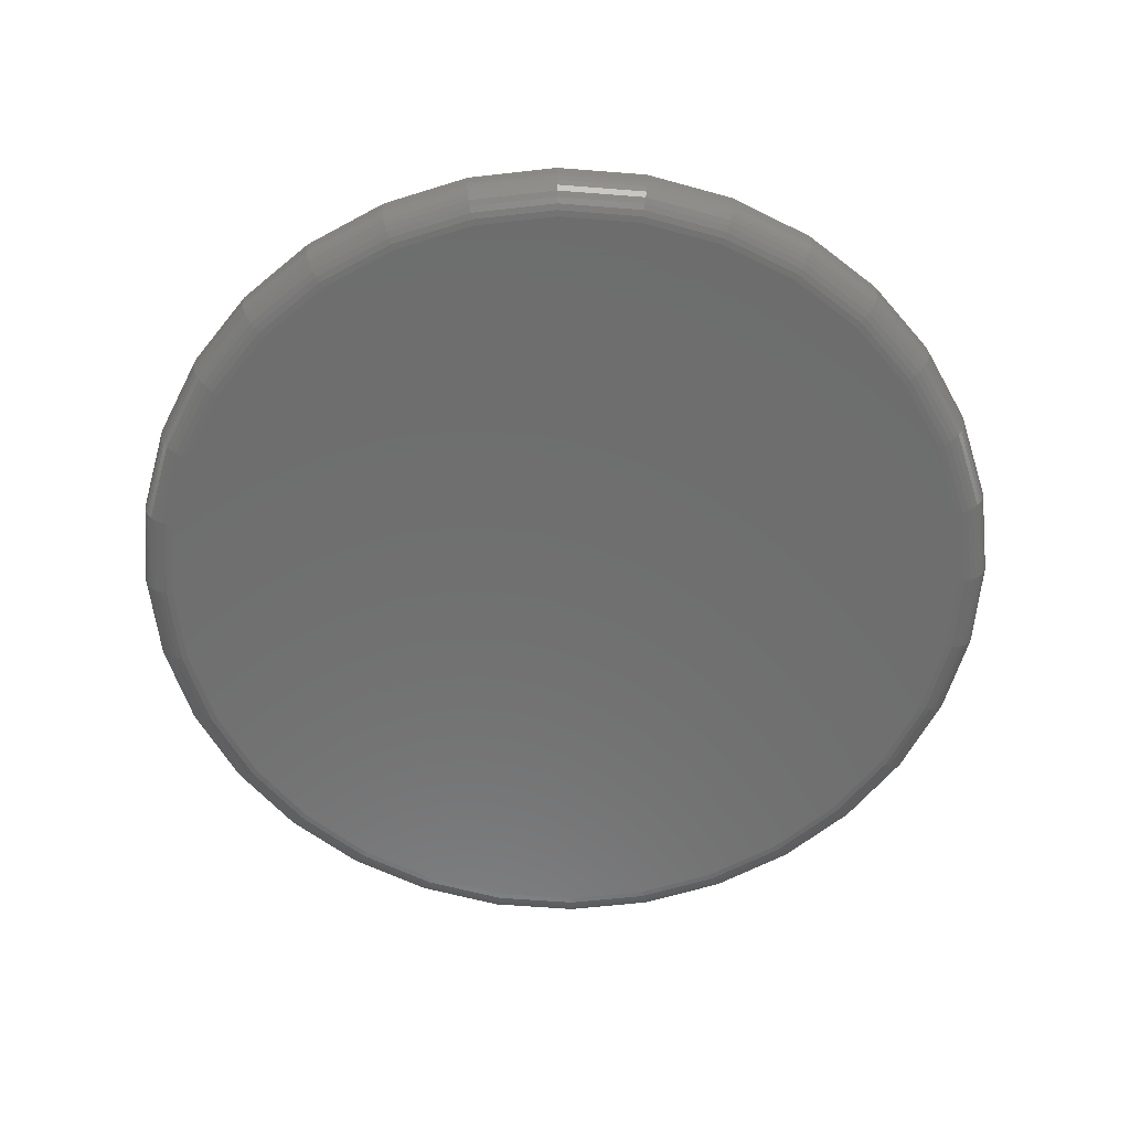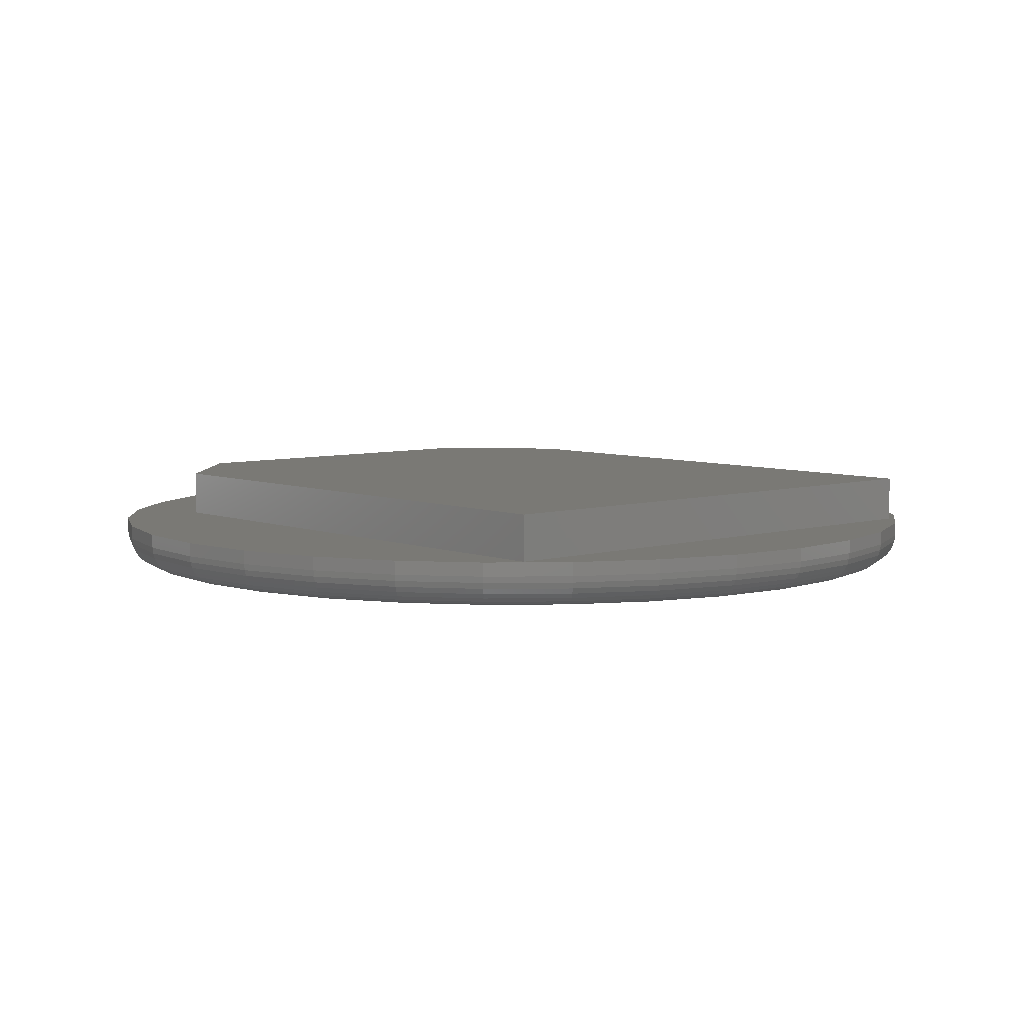
<metadata>
{"format":"stl","ext":"stl","renderer":"f3d","projection":"perspective","resolution":1024,"background":"white","views":[{"elev":-59.9,"azim":-156.5,"up":"+Z"},{"elev":6.3,"azim":-41.4,"up":"+Z"}]}
</metadata>
<code>
# stl→obj: 332 verts, 660 faces
v 0.007895 0.7032 -0.07812
v 0.1451 0.6897 -0.07812
v -0.1293 0.6897 -0.07812
v 0.007895 -0.7032 -0.07812
v -0.1293 -0.6897 -0.07812
v 0.1451 -0.6897 -0.07812
v -0.2612 -0.6497 -0.07812
v 0.277 -0.6497 -0.07812
v -0.3828 -0.5847 -0.07812
v 0.3986 -0.5847 -0.07812
v -0.4893 -0.4972 -0.07812
v 0.5051 -0.4972 -0.07812
v -0.5768 -0.3907 -0.07812
v 0.5926 -0.3907 -0.07812
v -0.6418 -0.2691 -0.07812
v 0.6576 -0.2691 -0.07812
v -0.6818 -0.1372 -0.07812
v 0.6976 -0.1372 -0.07812
v -0.6953 4.261e-17 -0.07812
v 0.7111 -8.403e-16 -0.07812
v -0.6818 0.1372 -0.07812
v 0.6976 0.1372 -0.07812
v -0.6418 0.2691 -0.07812
v 0.6576 0.2691 -0.07812
v -0.5768 0.3907 -0.07812
v 0.5926 0.3907 -0.07812
v -0.4893 0.4972 -0.07812
v 0.5051 0.4972 -0.07812
v -0.3828 0.5847 -0.07812
v 0.3986 0.5847 -0.07812
v -0.2612 0.6497 -0.07812
v 0.277 0.6497 -0.07812
v 0.7658 -8.588e-16 -0.02344
v 0.7658 0 0
v 0.7512 -0.1479 -0.02344
v 0.7512 -0.1479 0
v 0.7081 -0.29 -0.02344
v 0.7081 -0.29 0
v 0.6381 -0.4211 -0.02344
v 0.6381 -0.4211 0
v 0.5438 -0.5359 -0.02344
v 0.5438 -0.5359 0
v 0.429 -0.6302 -0.02344
v 0.429 -0.6302 0
v 0.2979 -0.7002 -0.02344
v 0.2979 -0.7002 0
v 0.1558 -0.7433 -0.02344
v 0.1558 -0.7433 0
v 0.007895 -0.7579 -0.02344
v 0.007895 -0.7579 0
v -0.14 -0.7433 -0.02344
v -0.14 -0.7433 0
v -0.2821 -0.7002 -0.02344
v -0.2821 -0.7002 0
v -0.4132 -0.6302 -0.02344
v -0.4132 -0.6302 0
v -0.528 -0.5359 -0.02344
v -0.528 -0.5359 0
v -0.6223 -0.4211 -0.02344
v -0.6223 -0.4211 0
v -0.6923 -0.29 -0.02344
v -0.6923 -0.29 0
v -0.7354 -0.1479 -0.02344
v -0.7354 -0.1479 0
v -0.75 9.281e-17 -0.02344
v -0.75 9.281e-17 0
v -0.7354 0.1479 -0.02344
v -0.7354 0.1479 0
v -0.6923 0.29 -0.02344
v -0.6923 0.29 0
v -0.6223 0.4211 -0.02344
v -0.6223 0.4211 0
v -0.528 0.5359 -0.02344
v -0.528 0.5359 0
v -0.4132 0.6302 -0.02344
v -0.4132 0.6302 0
v -0.2821 0.7002 -0.02344
v -0.2821 0.7002 0
v -0.14 0.7433 -0.02344
v -0.14 0.7433 0
v 0.007895 0.7579 -0.02344
v 0.007895 0.7579 0
v 0.1558 0.7433 -0.02344
v 0.1558 0.7433 0
v 0.2979 0.7002 -0.02344
v 0.2979 0.7002 0
v 0.429 0.6302 -0.02344
v 0.429 0.6302 0
v 0.5438 0.5359 -0.02344
v 0.5438 0.5359 0
v 0.6381 0.4211 -0.02344
v 0.6381 0.4211 0
v 0.7081 0.29 -0.02344
v 0.7081 0.29 0
v 0.7512 0.1479 -0.02344
v 0.7512 0.1479 0
v -0.7489 -5.551e-17 -0.03411
v -0.7344 0.1477 -0.03411
v -0.7458 0 -0.04437
v -0.7314 0.147 -0.04437
v -0.7408 0 -0.05382
v -0.7264 0.1461 -0.05382
v -0.734 0 -0.06211
v -0.7197 0.1447 -0.06211
v -0.7257 -5.551e-17 -0.06891
v -0.7116 0.1431 -0.06891
v -0.7162 0 -0.07396
v -0.7023 0.1413 -0.07396
v -0.706 0 -0.07707
v -0.6923 0.1393 -0.07707
v 0.7502 0.1477 -0.03411
v 0.7647 -9.992e-16 -0.03411
v 0.7471 0.147 -0.04437
v 0.7616 -1.055e-15 -0.04437
v 0.7422 0.1461 -0.05382
v 0.7566 -9.437e-16 -0.05382
v 0.7355 0.1447 -0.06211
v 0.7498 -9.437e-16 -0.06211
v 0.7274 0.1431 -0.06891
v 0.7415 -9.437e-16 -0.06891
v 0.7181 0.1413 -0.07396
v 0.732 -9.437e-16 -0.07396
v 0.7081 0.1393 -0.07707
v 0.7218 -9.437e-16 -0.07707
v 0.7071 0.2896 -0.03411
v 0.7043 0.2884 -0.04437
v 0.6996 0.2865 -0.05382
v 0.6933 0.2839 -0.06211
v 0.6856 0.2807 -0.06891
v 0.6769 0.2771 -0.07396
v 0.6674 0.2732 -0.07707
v 0.6372 0.4205 -0.03411
v 0.6346 0.4188 -0.04437
v 0.6304 0.4159 -0.05382
v 0.6247 0.4122 -0.06211
v 0.6179 0.4076 -0.06891
v 0.61 0.4023 -0.07396
v 0.6015 0.3966 -0.07707
v 0.5431 0.5352 -0.03411
v 0.5409 0.533 -0.04437
v 0.5373 0.5294 -0.05382
v 0.5325 0.5246 -0.06211
v 0.5266 0.5187 -0.06891
v 0.5199 0.512 -0.07396
v 0.5127 0.5048 -0.07707
v 0.4284 0.6293 -0.03411
v 0.4266 0.6267 -0.04437
v 0.4238 0.6225 -0.05382
v 0.4201 0.6168 -0.06211
v 0.4155 0.61 -0.06891
v 0.4102 0.6021 -0.07396
v 0.4045 0.5936 -0.07707
v 0.2975 0.6992 -0.03411
v 0.2963 0.6964 -0.04437
v 0.2944 0.6917 -0.05382
v 0.2918 0.6854 -0.06211
v 0.2886 0.6777 -0.06891
v 0.285 0.669 -0.07396
v 0.2811 0.6595 -0.07707
v 0.1555 0.7423 -0.03411
v 0.1549 0.7392 -0.04437
v 0.154 0.7343 -0.05382
v 0.1526 0.7276 -0.06211
v 0.151 0.7195 -0.06891
v 0.1492 0.7102 -0.07396
v 0.1472 0.7002 -0.07707
v 0.007895 0.7568 -0.03411
v 0.007895 0.7537 -0.04437
v 0.007895 0.7487 -0.05382
v 0.007895 0.7419 -0.06211
v 0.007895 0.7336 -0.06891
v 0.007895 0.7241 -0.07396
v 0.007895 0.7139 -0.07707
v -0.1398 0.7423 -0.03411
v -0.1392 0.7392 -0.04437
v -0.1382 0.7343 -0.05382
v -0.1368 0.7276 -0.06211
v -0.1352 0.7195 -0.06891
v -0.1334 0.7102 -0.07396
v -0.1314 0.7002 -0.07707
v -0.2817 0.6992 -0.03411
v -0.2805 0.6964 -0.04437
v -0.2786 0.6917 -0.05382
v -0.276 0.6854 -0.06211
v -0.2728 0.6777 -0.06891
v -0.2692 0.669 -0.07396
v -0.2653 0.6595 -0.07707
v -0.4126 0.6293 -0.03411
v -0.4109 0.6267 -0.04437
v -0.408 0.6225 -0.05382
v -0.4043 0.6168 -0.06211
v -0.3997 0.61 -0.06891
v -0.3944 0.6021 -0.07396
v -0.3887 0.5936 -0.07707
v -0.5273 0.5352 -0.03411
v -0.5251 0.533 -0.04437
v -0.5215 0.5294 -0.05382
v -0.5167 0.5246 -0.06211
v -0.5108 0.5187 -0.06891
v -0.5041 0.512 -0.07396
v -0.4969 0.5048 -0.07707
v -0.6214 0.4205 -0.03411
v -0.6188 0.4188 -0.04437
v -0.6146 0.4159 -0.05382
v -0.609 0.4122 -0.06211
v -0.6021 0.4076 -0.06891
v -0.5942 0.4023 -0.07396
v -0.5857 0.3966 -0.07707
v -0.6913 0.2896 -0.03411
v -0.6885 0.2884 -0.04437
v -0.6838 0.2865 -0.05382
v -0.6775 0.2839 -0.06211
v -0.6699 0.2807 -0.06891
v -0.6611 0.2771 -0.07396
v -0.6516 0.2732 -0.07707
v 0.7502 -0.1477 -0.03411
v 0.7471 -0.147 -0.04437
v 0.7422 -0.1461 -0.05382
v 0.7355 -0.1447 -0.06211
v 0.7274 -0.1431 -0.06891
v 0.7181 -0.1413 -0.07396
v 0.7081 -0.1393 -0.07707
v -0.7344 -0.1477 -0.03411
v -0.7314 -0.147 -0.04437
v -0.7264 -0.1461 -0.05382
v -0.7197 -0.1447 -0.06211
v -0.7116 -0.1431 -0.06891
v -0.7023 -0.1413 -0.07396
v -0.6923 -0.1393 -0.07707
v -0.6913 -0.2896 -0.03411
v -0.6885 -0.2884 -0.04437
v -0.6838 -0.2865 -0.05382
v -0.6775 -0.2839 -0.06211
v -0.6699 -0.2807 -0.06891
v -0.6611 -0.2771 -0.07396
v -0.6516 -0.2732 -0.07707
v -0.6214 -0.4205 -0.03411
v -0.6188 -0.4188 -0.04437
v -0.6146 -0.4159 -0.05382
v -0.609 -0.4122 -0.06211
v -0.6021 -0.4076 -0.06891
v -0.5942 -0.4023 -0.07396
v -0.5857 -0.3966 -0.07707
v -0.5273 -0.5352 -0.03411
v -0.5251 -0.533 -0.04437
v -0.5215 -0.5294 -0.05382
v -0.5167 -0.5246 -0.06211
v -0.5108 -0.5187 -0.06891
v -0.5041 -0.512 -0.07396
v -0.4969 -0.5048 -0.07707
v -0.4126 -0.6293 -0.03411
v -0.4109 -0.6267 -0.04437
v -0.408 -0.6225 -0.05382
v -0.4043 -0.6168 -0.06211
v -0.3997 -0.61 -0.06891
v -0.3944 -0.6021 -0.07396
v -0.3887 -0.5936 -0.07707
v -0.2817 -0.6992 -0.03411
v -0.2805 -0.6964 -0.04437
v -0.2786 -0.6917 -0.05382
v -0.276 -0.6854 -0.06211
v -0.2728 -0.6777 -0.06891
v -0.2692 -0.669 -0.07396
v -0.2653 -0.6595 -0.07707
v -0.1398 -0.7423 -0.03411
v -0.1392 -0.7392 -0.04437
v -0.1382 -0.7343 -0.05382
v -0.1368 -0.7276 -0.06211
v -0.1352 -0.7195 -0.06891
v -0.1334 -0.7102 -0.07396
v -0.1314 -0.7002 -0.07707
v 0.007895 -0.7568 -0.03411
v 0.007895 -0.7537 -0.04437
v 0.007895 -0.7487 -0.05382
v 0.007895 -0.7419 -0.06211
v 0.007895 -0.7336 -0.06891
v 0.007895 -0.7241 -0.07396
v 0.007895 -0.7139 -0.07707
v 0.1555 -0.7423 -0.03411
v 0.1549 -0.7392 -0.04437
v 0.154 -0.7343 -0.05382
v 0.1526 -0.7276 -0.06211
v 0.151 -0.7195 -0.06891
v 0.1492 -0.7102 -0.07396
v 0.1472 -0.7002 -0.07707
v 0.2975 -0.6992 -0.03411
v 0.2963 -0.6964 -0.04437
v 0.2944 -0.6917 -0.05382
v 0.2918 -0.6854 -0.06211
v 0.2886 -0.6777 -0.06891
v 0.285 -0.669 -0.07396
v 0.2811 -0.6595 -0.07707
v 0.4284 -0.6293 -0.03411
v 0.4266 -0.6267 -0.04437
v 0.4238 -0.6225 -0.05382
v 0.4201 -0.6168 -0.06211
v 0.4155 -0.61 -0.06891
v 0.4102 -0.6021 -0.07396
v 0.4045 -0.5936 -0.07707
v 0.5431 -0.5352 -0.03411
v 0.5409 -0.533 -0.04437
v 0.5373 -0.5294 -0.05382
v 0.5325 -0.5246 -0.06211
v 0.5266 -0.5187 -0.06891
v 0.5199 -0.512 -0.07396
v 0.5127 -0.5048 -0.07707
v 0.6372 -0.4205 -0.03411
v 0.6346 -0.4188 -0.04437
v 0.6304 -0.4159 -0.05382
v 0.6247 -0.4122 -0.06211
v 0.6179 -0.4076 -0.06891
v 0.61 -0.4023 -0.07396
v 0.6015 -0.3966 -0.07707
v 0.7071 -0.2896 -0.03411
v 0.7043 -0.2884 -0.04437
v 0.6996 -0.2865 -0.05382
v 0.6933 -0.2839 -0.06211
v 0.6856 -0.2807 -0.06891
v 0.6769 -0.2771 -0.07396
v 0.6674 -0.2732 -0.07707
v 0.4822 -0.5728 0
v -0.4712 -0.5728 0
v 0.4822 0.4114 0
v 0.2977 0.5806 0
v -0.3021 0.5806 0
v -0.4712 0.4114 0
v -0.4712 0.4114 0.07812
v -0.4712 -0.5728 0.07812
v -0.3021 0.5806 0.07812
v 0.2977 0.5806 0.07812
v 0.4822 0.4114 0.07812
v 0.4822 -0.5728 0.07812
f 1 2 3
f 4 5 6
f 6 5 7
f 6 7 8
f 8 7 9
f 8 9 10
f 10 9 11
f 10 11 12
f 12 11 13
f 12 13 14
f 14 13 15
f 14 15 16
f 16 15 17
f 16 17 18
f 18 17 19
f 18 19 20
f 20 19 21
f 20 21 22
f 22 21 23
f 22 23 24
f 24 23 25
f 24 25 26
f 26 25 27
f 26 27 28
f 28 27 29
f 28 29 30
f 30 29 31
f 30 31 32
f 32 31 3
f 32 3 2
f 33 34 35
f 35 34 36
f 35 36 37
f 37 36 38
f 37 38 39
f 39 38 40
f 39 40 41
f 41 40 42
f 41 42 43
f 43 42 44
f 43 44 45
f 45 44 46
f 45 46 47
f 47 46 48
f 47 48 49
f 49 48 50
f 49 50 51
f 51 50 52
f 51 52 53
f 53 52 54
f 53 54 55
f 55 54 56
f 55 56 57
f 57 56 58
f 57 58 59
f 59 58 60
f 59 60 61
f 61 60 62
f 61 62 63
f 63 62 64
f 63 64 65
f 65 64 66
f 65 66 67
f 67 66 68
f 67 68 69
f 69 68 70
f 69 70 71
f 71 70 72
f 71 72 73
f 73 72 74
f 73 74 75
f 75 74 76
f 75 76 77
f 77 76 78
f 77 78 79
f 79 78 80
f 79 80 81
f 81 80 82
f 81 82 83
f 83 82 84
f 83 84 85
f 85 84 86
f 85 86 87
f 87 86 88
f 87 88 89
f 89 88 90
f 89 90 91
f 91 90 92
f 91 92 93
f 93 92 94
f 93 94 95
f 95 94 96
f 95 96 33
f 33 96 34
f 65 67 97
f 97 67 98
f 97 98 99
f 99 98 100
f 99 100 101
f 101 100 102
f 101 102 103
f 103 102 104
f 103 104 105
f 105 104 106
f 105 106 107
f 107 106 108
f 107 108 109
f 109 108 110
f 109 110 19
f 19 110 21
f 95 33 111
f 111 33 112
f 111 112 113
f 113 112 114
f 113 114 115
f 115 114 116
f 115 116 117
f 117 116 118
f 117 118 119
f 119 118 120
f 119 120 121
f 121 120 122
f 121 122 123
f 123 122 124
f 123 124 22
f 22 124 20
f 93 95 125
f 125 95 111
f 125 111 126
f 126 111 113
f 126 113 127
f 127 113 115
f 127 115 128
f 128 115 117
f 128 117 129
f 129 117 119
f 129 119 130
f 130 119 121
f 130 121 131
f 131 121 123
f 131 123 24
f 24 123 22
f 91 93 132
f 132 93 125
f 132 125 133
f 133 125 126
f 133 126 134
f 134 126 127
f 134 127 135
f 135 127 128
f 135 128 136
f 136 128 129
f 136 129 137
f 137 129 130
f 137 130 138
f 138 130 131
f 138 131 26
f 26 131 24
f 89 91 139
f 139 91 132
f 139 132 140
f 140 132 133
f 140 133 141
f 141 133 134
f 141 134 142
f 142 134 135
f 142 135 143
f 143 135 136
f 143 136 144
f 144 136 137
f 144 137 145
f 145 137 138
f 145 138 28
f 28 138 26
f 87 89 146
f 146 89 139
f 146 139 147
f 147 139 140
f 147 140 148
f 148 140 141
f 148 141 149
f 149 141 142
f 149 142 150
f 150 142 143
f 150 143 151
f 151 143 144
f 151 144 152
f 152 144 145
f 152 145 30
f 30 145 28
f 85 87 153
f 153 87 146
f 153 146 154
f 154 146 147
f 154 147 155
f 155 147 148
f 155 148 156
f 156 148 149
f 156 149 157
f 157 149 150
f 157 150 158
f 158 150 151
f 158 151 159
f 159 151 152
f 159 152 32
f 32 152 30
f 83 85 160
f 160 85 153
f 160 153 161
f 161 153 154
f 161 154 162
f 162 154 155
f 162 155 163
f 163 155 156
f 163 156 164
f 164 156 157
f 164 157 165
f 165 157 158
f 165 158 166
f 166 158 159
f 166 159 2
f 2 159 32
f 81 83 167
f 167 83 160
f 167 160 168
f 168 160 161
f 168 161 169
f 169 161 162
f 169 162 170
f 170 162 163
f 170 163 171
f 171 163 164
f 171 164 172
f 172 164 165
f 172 165 173
f 173 165 166
f 173 166 1
f 1 166 2
f 79 81 174
f 174 81 167
f 174 167 175
f 175 167 168
f 175 168 176
f 176 168 169
f 176 169 177
f 177 169 170
f 177 170 178
f 178 170 171
f 178 171 179
f 179 171 172
f 179 172 180
f 180 172 173
f 180 173 3
f 3 173 1
f 77 79 181
f 181 79 174
f 181 174 182
f 182 174 175
f 182 175 183
f 183 175 176
f 183 176 184
f 184 176 177
f 184 177 185
f 185 177 178
f 185 178 186
f 186 178 179
f 186 179 187
f 187 179 180
f 187 180 31
f 31 180 3
f 75 77 188
f 188 77 181
f 188 181 189
f 189 181 182
f 189 182 190
f 190 182 183
f 190 183 191
f 191 183 184
f 191 184 192
f 192 184 185
f 192 185 193
f 193 185 186
f 193 186 194
f 194 186 187
f 194 187 29
f 29 187 31
f 73 75 195
f 195 75 188
f 195 188 196
f 196 188 189
f 196 189 197
f 197 189 190
f 197 190 198
f 198 190 191
f 198 191 199
f 199 191 192
f 199 192 200
f 200 192 193
f 200 193 201
f 201 193 194
f 201 194 27
f 27 194 29
f 71 73 202
f 202 73 195
f 202 195 203
f 203 195 196
f 203 196 204
f 204 196 197
f 204 197 205
f 205 197 198
f 205 198 206
f 206 198 199
f 206 199 207
f 207 199 200
f 207 200 208
f 208 200 201
f 208 201 25
f 25 201 27
f 69 71 209
f 209 71 202
f 209 202 210
f 210 202 203
f 210 203 211
f 211 203 204
f 211 204 212
f 212 204 205
f 212 205 213
f 213 205 206
f 213 206 214
f 214 206 207
f 214 207 215
f 215 207 208
f 215 208 23
f 23 208 25
f 67 69 98
f 98 69 209
f 98 209 100
f 100 209 210
f 100 210 102
f 102 210 211
f 102 211 104
f 104 211 212
f 104 212 106
f 106 212 213
f 106 213 108
f 108 213 214
f 108 214 110
f 110 214 215
f 110 215 21
f 21 215 23
f 33 35 112
f 112 35 216
f 112 216 114
f 114 216 217
f 114 217 116
f 116 217 218
f 116 218 118
f 118 218 219
f 118 219 120
f 120 219 220
f 120 220 122
f 122 220 221
f 122 221 124
f 124 221 222
f 124 222 20
f 20 222 18
f 63 65 223
f 223 65 97
f 223 97 224
f 224 97 99
f 224 99 225
f 225 99 101
f 225 101 226
f 226 101 103
f 226 103 227
f 227 103 105
f 227 105 228
f 228 105 107
f 228 107 229
f 229 107 109
f 229 109 17
f 17 109 19
f 61 63 230
f 230 63 223
f 230 223 231
f 231 223 224
f 231 224 232
f 232 224 225
f 232 225 233
f 233 225 226
f 233 226 234
f 234 226 227
f 234 227 235
f 235 227 228
f 235 228 236
f 236 228 229
f 236 229 15
f 15 229 17
f 59 61 237
f 237 61 230
f 237 230 238
f 238 230 231
f 238 231 239
f 239 231 232
f 239 232 240
f 240 232 233
f 240 233 241
f 241 233 234
f 241 234 242
f 242 234 235
f 242 235 243
f 243 235 236
f 243 236 13
f 13 236 15
f 57 59 244
f 244 59 237
f 244 237 245
f 245 237 238
f 245 238 246
f 246 238 239
f 246 239 247
f 247 239 240
f 247 240 248
f 248 240 241
f 248 241 249
f 249 241 242
f 249 242 250
f 250 242 243
f 250 243 11
f 11 243 13
f 55 57 251
f 251 57 244
f 251 244 252
f 252 244 245
f 252 245 253
f 253 245 246
f 253 246 254
f 254 246 247
f 254 247 255
f 255 247 248
f 255 248 256
f 256 248 249
f 256 249 257
f 257 249 250
f 257 250 9
f 9 250 11
f 53 55 258
f 258 55 251
f 258 251 259
f 259 251 252
f 259 252 260
f 260 252 253
f 260 253 261
f 261 253 254
f 261 254 262
f 262 254 255
f 262 255 263
f 263 255 256
f 263 256 264
f 264 256 257
f 264 257 7
f 7 257 9
f 51 53 265
f 265 53 258
f 265 258 266
f 266 258 259
f 266 259 267
f 267 259 260
f 267 260 268
f 268 260 261
f 268 261 269
f 269 261 262
f 269 262 270
f 270 262 263
f 270 263 271
f 271 263 264
f 271 264 5
f 5 264 7
f 49 51 272
f 272 51 265
f 272 265 273
f 273 265 266
f 273 266 274
f 274 266 267
f 274 267 275
f 275 267 268
f 275 268 276
f 276 268 269
f 276 269 277
f 277 269 270
f 277 270 278
f 278 270 271
f 278 271 4
f 4 271 5
f 47 49 279
f 279 49 272
f 279 272 280
f 280 272 273
f 280 273 281
f 281 273 274
f 281 274 282
f 282 274 275
f 282 275 283
f 283 275 276
f 283 276 284
f 284 276 277
f 284 277 285
f 285 277 278
f 285 278 6
f 6 278 4
f 45 47 286
f 286 47 279
f 286 279 287
f 287 279 280
f 287 280 288
f 288 280 281
f 288 281 289
f 289 281 282
f 289 282 290
f 290 282 283
f 290 283 291
f 291 283 284
f 291 284 292
f 292 284 285
f 292 285 8
f 8 285 6
f 43 45 293
f 293 45 286
f 293 286 294
f 294 286 287
f 294 287 295
f 295 287 288
f 295 288 296
f 296 288 289
f 296 289 297
f 297 289 290
f 297 290 298
f 298 290 291
f 298 291 299
f 299 291 292
f 299 292 10
f 10 292 8
f 41 43 300
f 300 43 293
f 300 293 301
f 301 293 294
f 301 294 302
f 302 294 295
f 302 295 303
f 303 295 296
f 303 296 304
f 304 296 297
f 304 297 305
f 305 297 298
f 305 298 306
f 306 298 299
f 306 299 12
f 12 299 10
f 39 41 307
f 307 41 300
f 307 300 308
f 308 300 301
f 308 301 309
f 309 301 302
f 309 302 310
f 310 302 303
f 310 303 311
f 311 303 304
f 311 304 312
f 312 304 305
f 312 305 313
f 313 305 306
f 313 306 14
f 14 306 12
f 37 39 314
f 314 39 307
f 314 307 315
f 315 307 308
f 315 308 316
f 316 308 309
f 316 309 317
f 317 309 310
f 317 310 318
f 318 310 311
f 318 311 319
f 319 311 312
f 319 312 320
f 320 312 313
f 320 313 16
f 16 313 14
f 35 37 216
f 216 37 314
f 216 314 217
f 217 314 315
f 217 315 218
f 218 315 316
f 218 316 219
f 219 316 317
f 219 317 220
f 220 317 318
f 220 318 221
f 221 318 319
f 221 319 222
f 222 319 320
f 222 320 18
f 18 320 16
f 321 322 44
f 321 44 42
f 321 42 40
f 321 40 38
f 321 38 36
f 321 36 34
f 321 34 96
f 321 96 94
f 321 94 92
f 321 92 323
f 324 323 92
f 324 92 90
f 324 90 88
f 324 88 86
f 324 86 84
f 324 84 325
f 325 84 82
f 325 82 80
f 325 80 78
f 325 78 76
f 325 76 74
f 325 74 72
f 325 72 326
f 322 326 72
f 322 72 70
f 322 70 68
f 322 68 66
f 322 66 64
f 322 64 62
f 322 62 60
f 322 60 58
f 322 58 56
f 322 56 54
f 322 54 52
f 322 52 50
f 322 50 48
f 322 48 46
f 322 46 44
f 327 326 328
f 328 326 322
f 329 325 327
f 327 325 326
f 330 324 329
f 329 324 325
f 331 323 330
f 330 323 324
f 332 321 331
f 331 321 323
f 328 322 332
f 332 322 321
f 330 329 331
f 331 329 327
f 331 327 332
f 332 327 328

</code>
